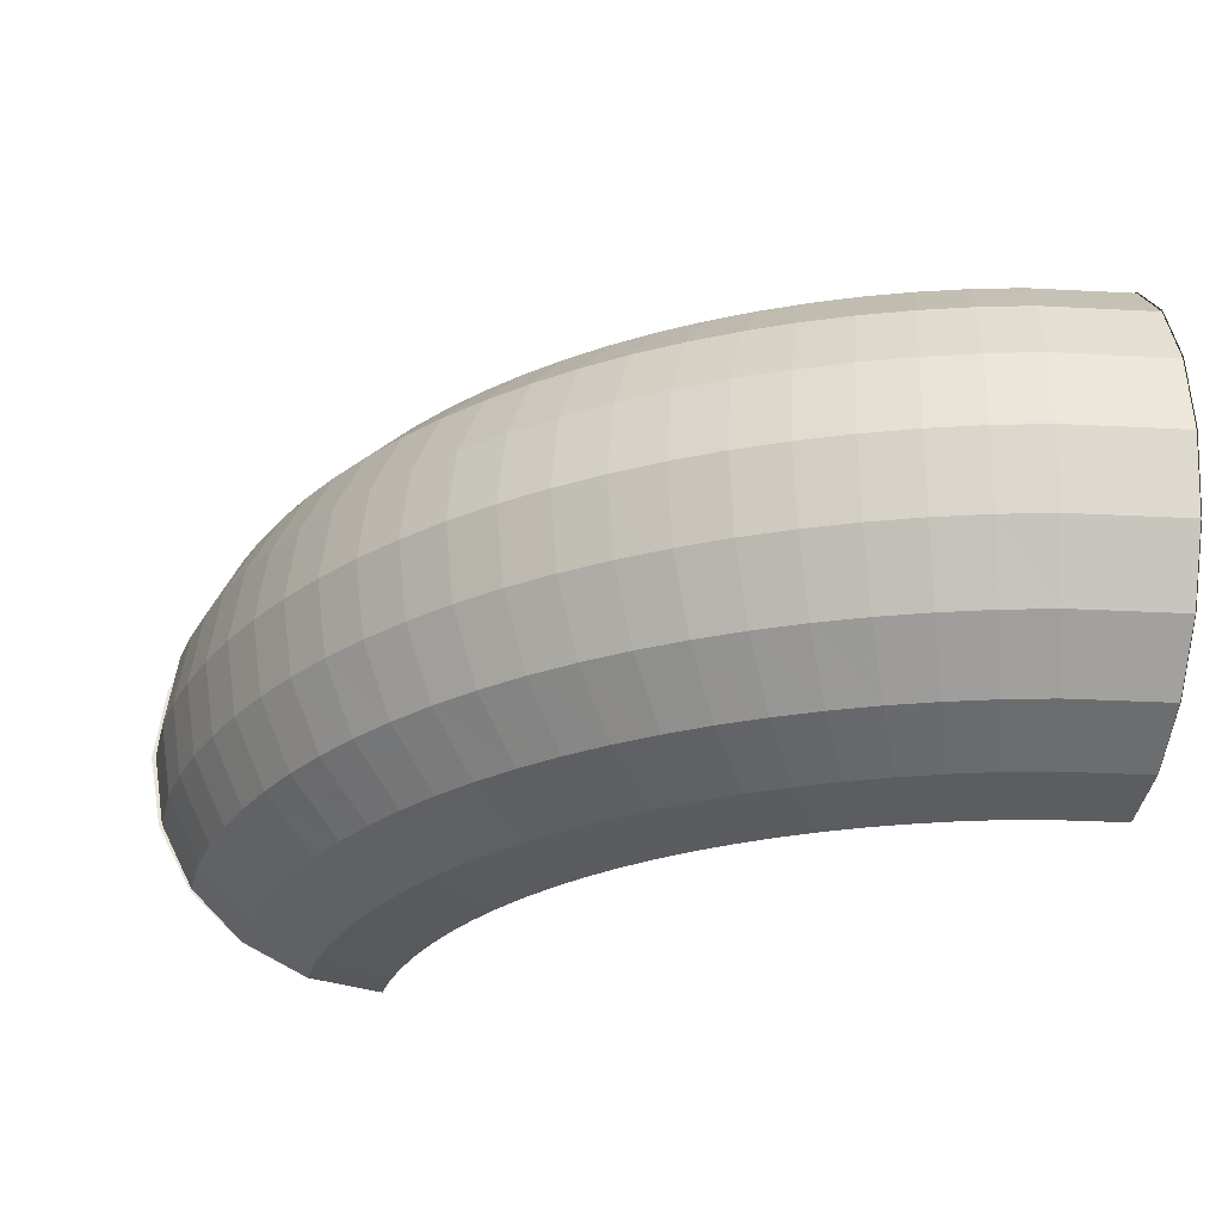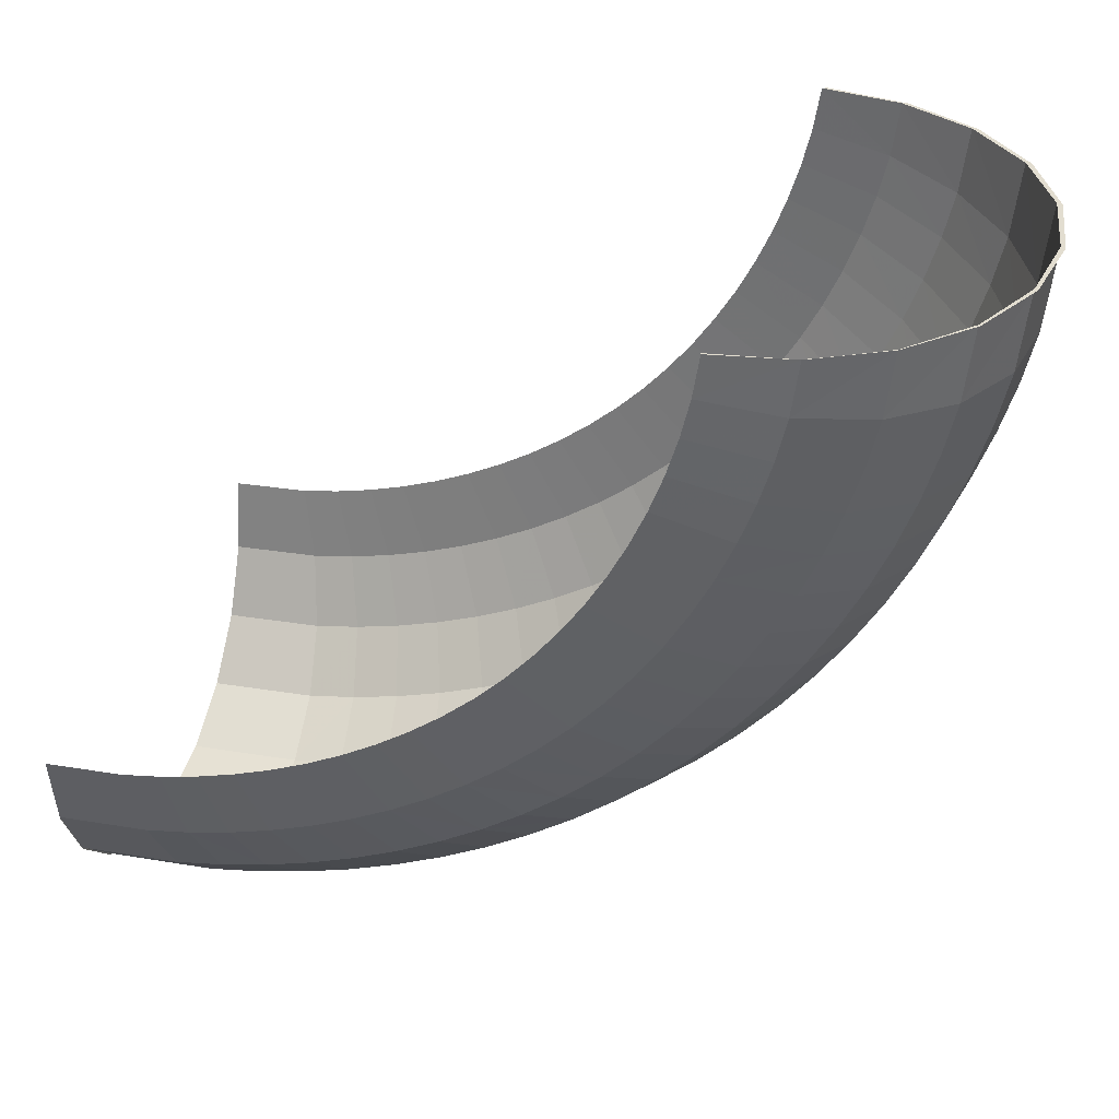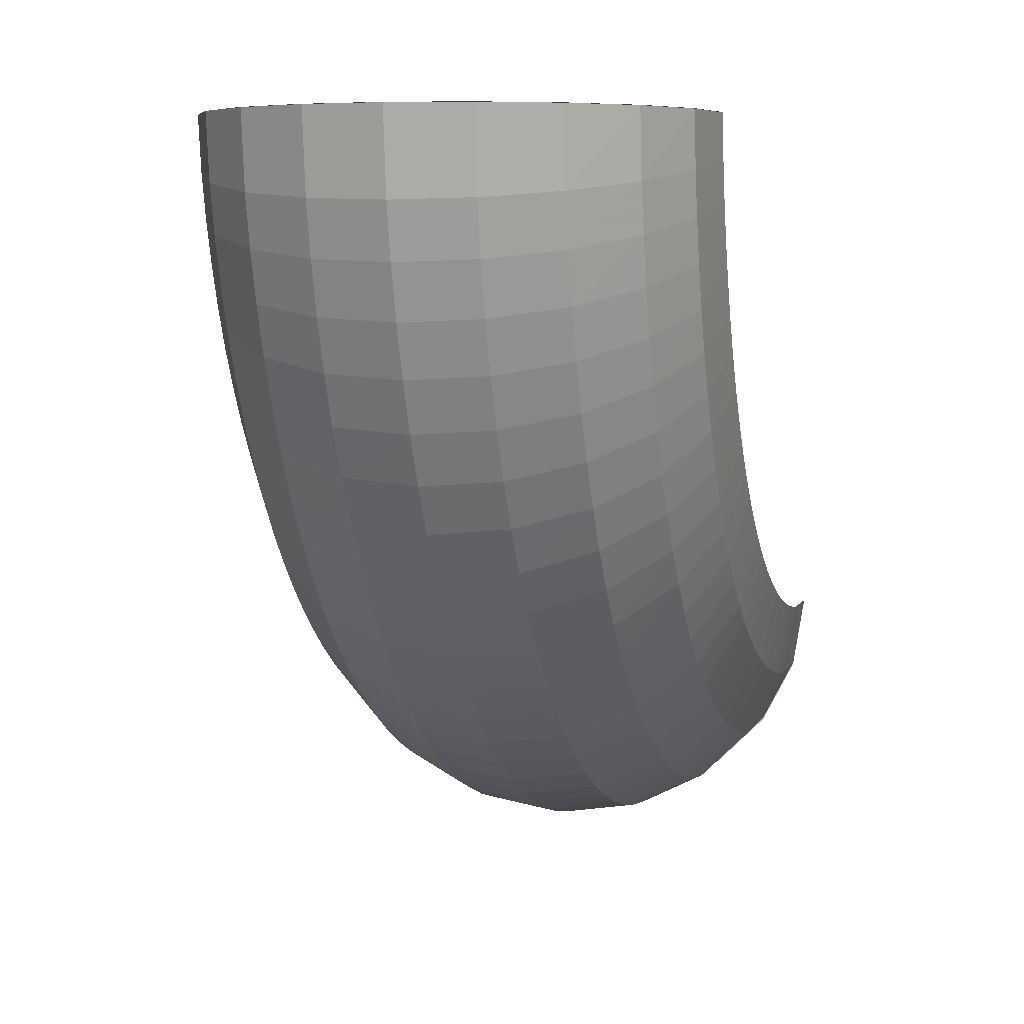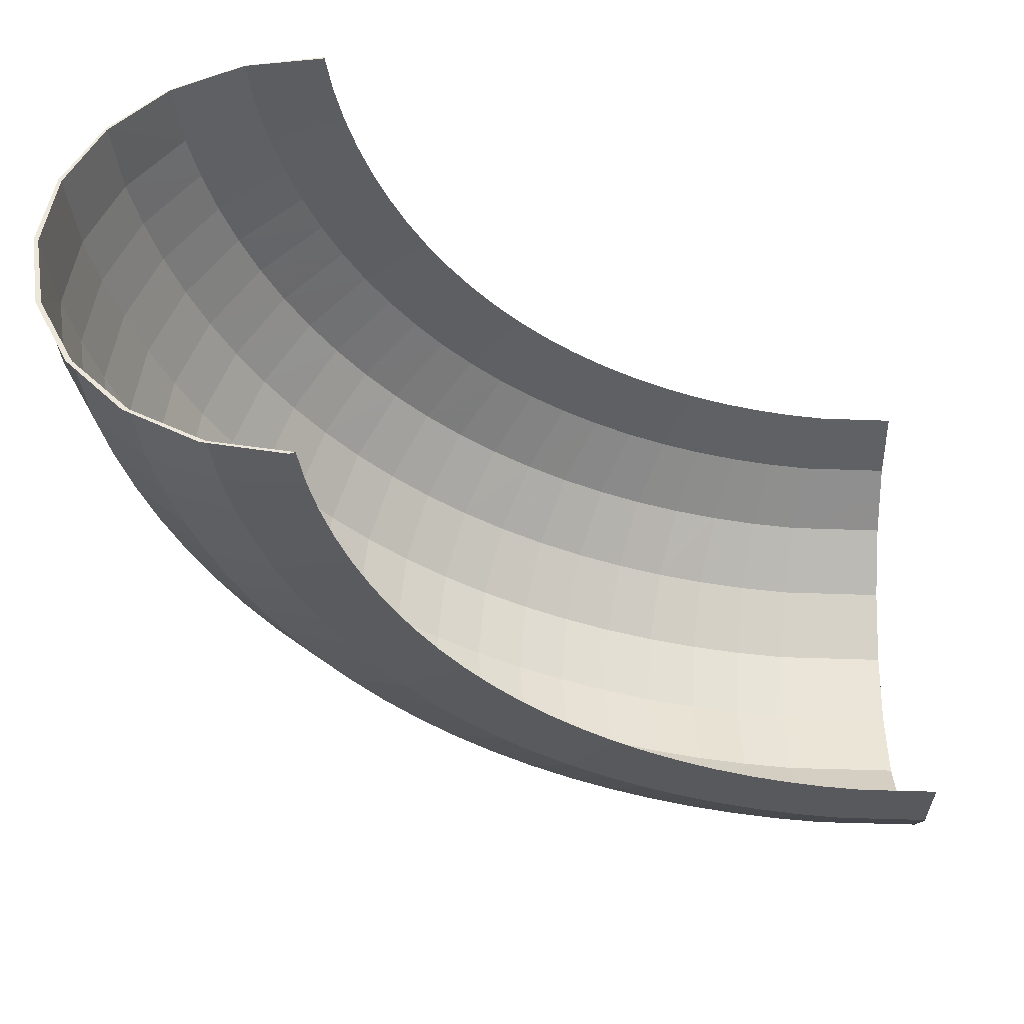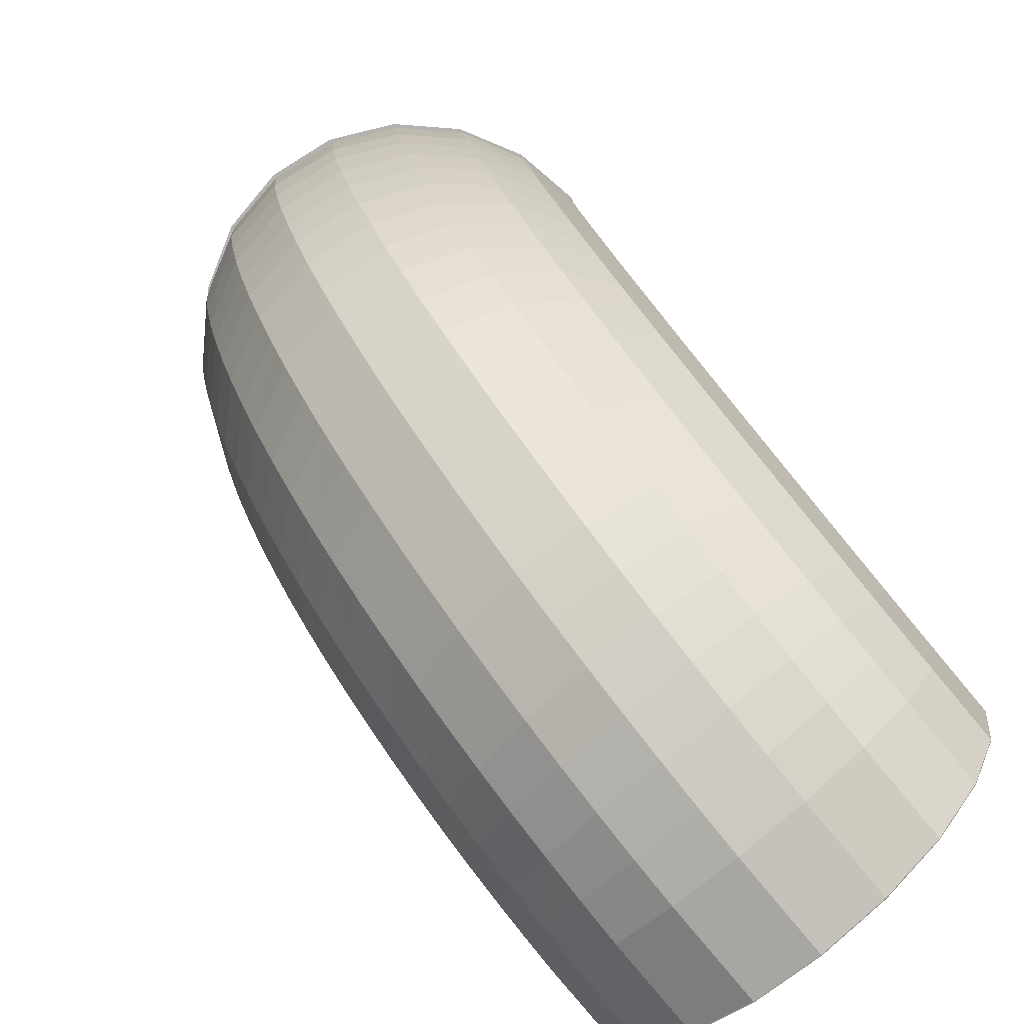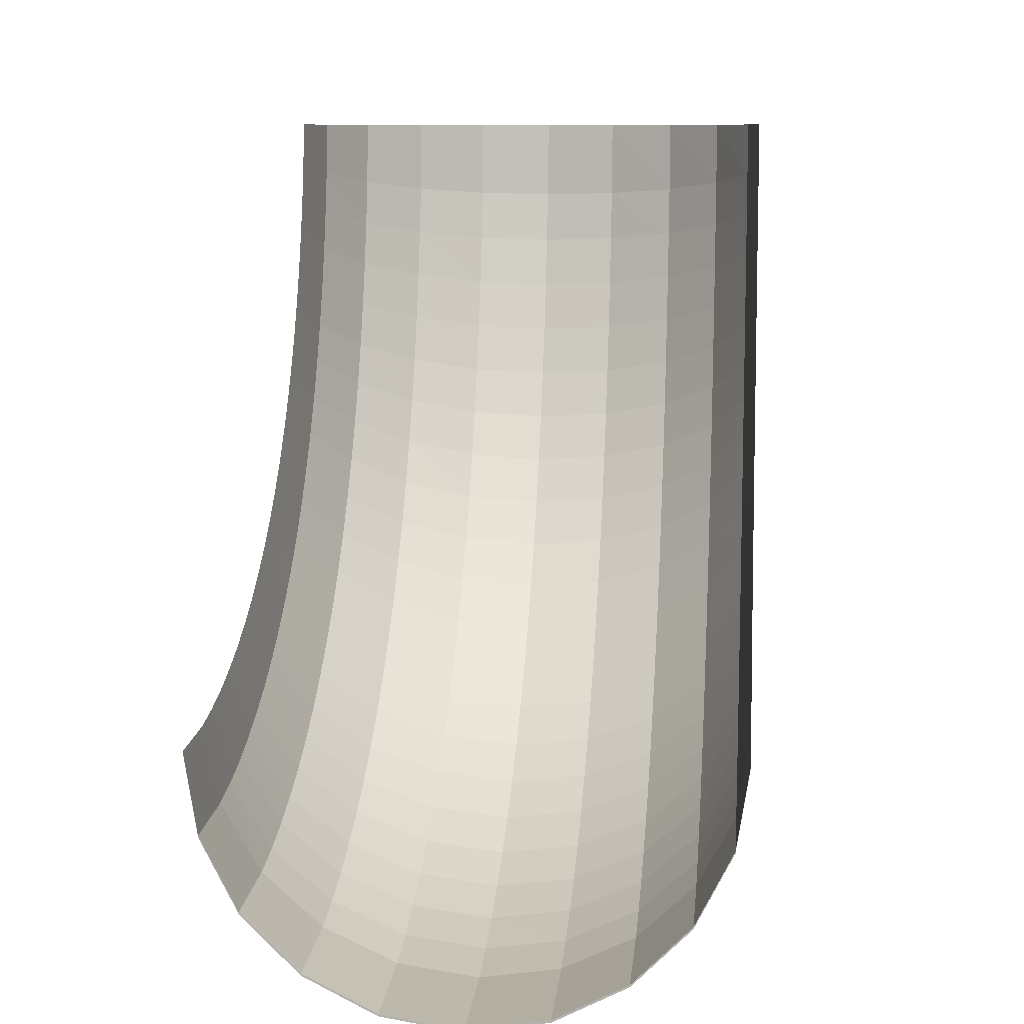
<metadata>
{"format":"obj","ext":"obj","renderer":"f3d","projection":"perspective","resolution":1024,"background":"white","views":[{"elev":-26.7,"azim":172.4,"up":"+Y"},{"elev":35.2,"azim":15.5,"up":"+Z"},{"elev":6.7,"azim":104.6,"up":"+Z"},{"elev":51.9,"azim":180.0,"up":"+Z"},{"elev":-79.7,"azim":130.0,"up":"+Z"},{"elev":9.1,"azim":-84.3,"up":"+Z"}]}
</metadata>
<code>
v 19.02 6.18 25
v 18.36 6.18 18.59
v 17.44 6.18 14.36
v 16.25 6.18 10.21
v 14.82 6.18 6.144
v 13.15 6.18 2.179
v 11.23 6.18 -1.678
v 9.08 6.18 -5.414
v 6.697 6.18 -9.018
v 4.083 6.18 -12.48
v 1.241 6.18 -15.78
v -1.827 6.18 -18.9
v -5.094 6.18 -21.82
v -8.523 6.18 -24.51
v -12.1 6.18 -26.96
v -15.81 6.18 -29.18
v -19.64 6.18 -31.16
v -23.58 6.18 -32.9
v -27.62 6.18 -34.4
v -31.74 6.18 -35.64
v -35.94 6.18 -36.64
v -40.2 6.18 -37.37
v -49.5 6.18 -37.83
v -49.5 6.18 -38.01
v 16.19 11.76 25
v 15.56 11.76 19.05
v 14.67 11.76 14.99
v 13.53 11.76 11.01
v 12.15 11.76 7.11
v 10.54 11.76 3.306
v 8.697 11.76 -0.3933
v 6.63 11.76 -3.976
v 4.341 11.76 -7.43
v 1.832 11.76 -10.74
v -0.895 11.76 -13.9
v -3.836 11.76 -16.89
v -6.966 11.76 -19.68
v -10.26 11.76 -22.25
v -13.69 11.76 -24.6
v -17.25 11.76 -26.73
v -20.92 11.76 -28.63
v -24.71 11.76 -30.29
v -28.58 11.76 -31.72
v -32.54 11.76 -32.92
v -36.57 11.76 -33.87
v -40.66 11.76 -34.56
v -49.5 11.76 -35
v -49.5 11.76 -35.17
v 11.79 16.18 25
v 11.19 16.18 19.76
v 10.35 16.18 15.97
v 9.283 16.18 12.26
v 7.99 16.18 8.615
v 6.477 16.18 5.062
v 4.751 16.18 1.607
v 2.814 16.18 -1.737
v 0.6712 16.18 -4.958
v -1.675 16.18 -8.046
v -4.221 16.18 -10.99
v -6.964 16.18 -13.76
v -9.883 16.18 -16.36
v -12.95 16.18 -18.75
v -16.16 16.18 -20.93
v -19.49 16.18 -22.91
v -22.92 16.18 -24.68
v -26.46 16.18 -26.23
v -30.09 16.18 -27.56
v -33.79 16.18 -28.67
v -37.55 16.18 -29.55
v -41.37 16.18 -30.2
v -49.5 16.18 -30.6
v -49.5 16.18 -30.75
v 6.241 19.02 25
v 5.687 19.02 20.65
v 4.915 19.02 17.21
v 3.933 19.02 13.83
v 2.747 19.02 10.51
v 1.36 19.02 7.274
v -0.222 19.02 4.128
v -1.994 19.02 1.085
v -3.953 19.02 -1.843
v -6.094 19.02 -4.646
v -8.413 19.02 -7.309
v -10.91 19.02 -9.82
v -13.56 19.02 -12.16
v -16.35 19.02 -14.33
v -19.27 19.02 -16.31
v -22.31 19.02 -18.1
v -25.44 19.02 -19.71
v -28.67 19.02 -21.11
v -31.98 19.02 -22.32
v -35.36 19.02 -23.32
v -38.79 19.02 -24.12
v -42.26 19.02 -24.69
v -49.5 19.02 -25.05
v -49.5 19.02 -25.18
v 0.09062 20 25
v -0.4135 20 21.65
v -1.111 20 18.58
v -1.996 20 15.57
v -3.066 20 12.61
v -4.313 20 9.727
v -5.734 20 6.923
v -7.324 20 4.213
v -9.079 20 1.61
v -10.99 20 -0.8765
v -13.06 20 -3.233
v -15.28 20 -5.449
v -17.63 20 -7.516
v -20.12 20 -9.429
v -22.72 20 -11.18
v -25.43 20 -12.77
v -28.24 20 -14.19
v -31.12 20 -15.44
v -34.08 20 -16.51
v -37.1 20 -17.39
v -40.16 20 -18.09
v -43.26 20 -18.59
v -49.5 20 -18.9
v -49.5 20 -19
v 0.09062 -20 25
v -0.4135 -20 21.65
v -1.111 -20 18.58
v -1.996 -20 15.57
v -3.066 -20 12.61
v -4.313 -20 9.727
v -5.734 -20 6.923
v -7.325 -20 4.213
v -9.079 -20 1.61
v -10.99 -20 -0.8765
v -13.06 -20 -3.233
v -15.28 -20 -5.449
v -17.63 -20 -7.516
v -20.12 -20 -9.429
v -22.72 -20 -11.18
v -25.43 -20 -12.77
v -28.24 -20 -14.19
v -31.12 -20 -15.44
v -34.08 -20 -16.51
v -37.1 -20 -17.39
v -40.16 -20 -18.09
v -43.26 -20 -18.59
v -49.5 -20 -18.9
v -49.5 -20 -19
v 6.241 -19.02 25
v 5.687 -19.02 20.65
v 4.915 -19.02 17.21
v 3.933 -19.02 13.83
v 2.747 -19.02 10.51
v 1.36 -19.02 7.274
v -0.222 -19.02 4.128
v -1.994 -19.02 1.085
v -3.953 -19.02 -1.843
v -6.094 -19.02 -4.646
v -8.413 -19.02 -7.309
v -10.91 -19.02 -9.82
v -13.56 -19.02 -12.16
v -16.35 -19.02 -14.33
v -19.27 -19.02 -16.31
v -22.31 -19.02 -18.1
v -25.44 -19.02 -19.71
v -28.67 -19.02 -21.11
v -31.98 -19.02 -22.32
v -35.36 -19.02 -23.32
v -38.79 -19.02 -24.12
v -42.26 -19.02 -24.69
v -49.5 -19.02 -25.05
v -49.5 -19.02 -25.18
v 11.79 -16.18 25
v 11.19 -16.18 19.76
v 10.35 -16.18 15.97
v 9.283 -16.18 12.26
v 7.99 -16.18 8.615
v 6.477 -16.18 5.062
v 4.751 -16.18 1.607
v 2.814 -16.18 -1.737
v 0.6712 -16.18 -4.958
v -1.675 -16.18 -8.046
v -4.221 -16.18 -10.99
v -6.964 -16.18 -13.76
v -9.883 -16.18 -16.36
v -12.95 -16.18 -18.75
v -16.16 -16.18 -20.93
v -19.49 -16.18 -22.91
v -22.92 -16.18 -24.68
v -26.46 -16.18 -26.23
v -30.09 -16.18 -27.56
v -33.79 -16.18 -28.67
v -37.55 -16.18 -29.55
v -41.37 -16.18 -30.2
v -49.5 -16.18 -30.6
v -49.5 -16.18 -30.75
v 16.19 -11.76 25
v 15.56 -11.76 19.05
v 14.67 -11.76 14.99
v 13.53 -11.76 11.01
v 12.15 -11.76 7.11
v 10.54 -11.76 3.306
v 8.697 -11.76 -0.3933
v 6.63 -11.76 -3.976
v 4.341 -11.76 -7.43
v 1.832 -11.76 -10.74
v -0.895 -11.76 -13.9
v -3.836 -11.76 -16.89
v -6.966 -11.76 -19.68
v -10.26 -11.76 -22.25
v -13.69 -11.76 -24.6
v -17.25 -11.76 -26.73
v -20.92 -11.76 -28.63
v -24.71 -11.76 -30.29
v -28.58 -11.76 -31.72
v -32.54 -11.76 -32.92
v -36.57 -11.76 -33.87
v -40.66 -11.76 -34.56
v -49.5 -11.76 -35
v -49.5 -11.76 -35.17
v 19.02 -6.18 25
v 18.36 -6.18 18.59
v 17.44 -6.18 14.36
v 16.25 -6.18 10.21
v 14.82 -6.18 6.144
v 13.15 -6.18 2.179
v 11.23 -6.18 -1.678
v 9.08 -6.18 -5.414
v 6.697 -6.18 -9.018
v 4.083 -6.18 -12.48
v 1.241 -6.18 -15.78
v -1.827 -6.18 -18.9
v -5.094 -6.18 -21.82
v -8.523 -6.18 -24.51
v -12.1 -6.18 -26.96
v -15.81 -6.18 -29.18
v -19.64 -6.18 -31.16
v -23.58 -6.18 -32.9
v -27.62 -6.18 -34.4
v -31.74 -6.18 -35.64
v -35.94 -6.18 -36.64
v -40.2 -6.18 -37.37
v -49.5 -6.18 -37.83
v -49.5 -6.18 -38.01
v 20 -2e-06 25
v 19.33 -2e-06 18.43
v 18.39 -2e-06 14.14
v 17.19 -2e-06 9.933
v 15.74 -2e-06 5.811
v 14.04 -2e-06 1.79
v 12.1 -2e-06 -2.12
v 9.925 -2e-06 -5.909
v 7.509 -2e-06 -9.565
v 4.859 -2e-06 -13.07
v 1.976 -2e-06 -16.42
v -1.135 -2e-06 -19.59
v -4.448 -2e-06 -22.55
v -7.927 -2e-06 -25.28
v -11.55 -2e-06 -27.77
v -15.32 -2e-06 -30.02
v -19.2 -2e-06 -32.03
v -23.19 -2e-06 -33.8
v -27.28 -2e-06 -35.32
v -31.46 -2e-06 -36.58
v -35.72 -2e-06 -37.59
v -40.05 -2e-06 -38.33
v -49.5 -2e-06 -38.8
v -49.5 -2e-06 -38.99
v 19.44 6.083 25
v 16.66 11.72 25
v 12.26 16.21 25
v 6.703 19.11 25
v 0.5264 20.16 25
v -0.0397 -19.88 25
v 6.164 -19 25
v 11.81 -16.26 25
v 16.32 -11.89 25
v 19.27 -6.339 25
v 20.35 -0.1421 25
f 25 1 2 26
f 26 2 3 27
f 27 3 4 28
f 28 4 5 29
f 29 5 6 30
f 30 6 7 31
f 31 7 8 32
f 32 8 9 33
f 33 9 10 34
f 34 10 11 35
f 35 11 12 36
f 36 12 13 37
f 37 13 14 38
f 38 14 15 39
f 39 15 16 40
f 40 16 17 41
f 41 17 18 42
f 42 18 19 43
f 43 19 20 44
f 44 20 21 45
f 45 21 22 46
f 46 22 23 47
f 47 23 24 48
f 49 25 26 50
f 50 26 27 51
f 51 27 28 52
f 52 28 29 53
f 53 29 30 54
f 54 30 31 55
f 55 31 32 56
f 56 32 33 57
f 57 33 34 58
f 58 34 35 59
f 59 35 36 60
f 60 36 37 61
f 61 37 38 62
f 62 38 39 63
f 63 39 40 64
f 64 40 41 65
f 65 41 42 66
f 66 42 43 67
f 67 43 44 68
f 68 44 45 69
f 69 45 46 70
f 70 46 47 71
f 71 47 48 72
f 73 49 50 74
f 74 50 51 75
f 75 51 52 76
f 76 52 53 77
f 77 53 54 78
f 78 54 55 79
f 79 55 56 80
f 80 56 57 81
f 81 57 58 82
f 82 58 59 83
f 83 59 60 84
f 84 60 61 85
f 85 61 62 86
f 86 62 63 87
f 87 63 64 88
f 88 64 65 89
f 89 65 66 90
f 90 66 67 91
f 91 67 68 92
f 92 68 69 93
f 93 69 70 94
f 94 70 71 95
f 95 71 72 96
f 97 73 74 98
f 98 74 75 99
f 99 75 76 100
f 100 76 77 101
f 101 77 78 102
f 102 78 79 103
f 103 79 80 104
f 104 80 81 105
f 105 81 82 106
f 106 82 83 107
f 107 83 84 108
f 108 84 85 109
f 109 85 86 110
f 110 86 87 111
f 111 87 88 112
f 112 88 89 113
f 113 89 90 114
f 114 90 91 115
f 115 91 92 116
f 116 92 93 117
f 117 93 94 118
f 118 94 95 119
f 119 95 96 120
f 145 121 122 146
f 146 122 123 147
f 147 123 124 148
f 148 124 125 149
f 149 125 126 150
f 150 126 127 151
f 151 127 128 152
f 152 128 129 153
f 153 129 130 154
f 154 130 131 155
f 155 131 132 156
f 156 132 133 157
f 157 133 134 158
f 158 134 135 159
f 159 135 136 160
f 160 136 137 161
f 161 137 138 162
f 162 138 139 163
f 163 139 140 164
f 164 140 141 165
f 165 141 142 166
f 166 142 143 167
f 167 143 144 168
f 169 145 146 170
f 170 146 147 171
f 171 147 148 172
f 172 148 149 173
f 173 149 150 174
f 174 150 151 175
f 175 151 152 176
f 176 152 153 177
f 177 153 154 178
f 178 154 155 179
f 179 155 156 180
f 180 156 157 181
f 181 157 158 182
f 182 158 159 183
f 183 159 160 184
f 184 160 161 185
f 185 161 162 186
f 186 162 163 187
f 187 163 164 188
f 188 164 165 189
f 189 165 166 190
f 190 166 167 191
f 191 167 168 192
f 193 169 170 194
f 194 170 171 195
f 195 171 172 196
f 196 172 173 197
f 197 173 174 198
f 198 174 175 199
f 199 175 176 200
f 200 176 177 201
f 201 177 178 202
f 202 178 179 203
f 203 179 180 204
f 204 180 181 205
f 205 181 182 206
f 206 182 183 207
f 207 183 184 208
f 208 184 185 209
f 209 185 186 210
f 210 186 187 211
f 211 187 188 212
f 212 188 189 213
f 213 189 190 214
f 214 190 191 215
f 215 191 192 216
f 217 193 194 218
f 218 194 195 219
f 219 195 196 220
f 220 196 197 221
f 221 197 198 222
f 222 198 199 223
f 223 199 200 224
f 224 200 201 225
f 225 201 202 226
f 226 202 203 227
f 227 203 204 228
f 228 204 205 229
f 229 205 206 230
f 230 206 207 231
f 231 207 208 232
f 232 208 209 233
f 233 209 210 234
f 234 210 211 235
f 235 211 212 236
f 236 212 213 237
f 237 213 214 238
f 238 214 215 239
f 239 215 216 240
f 241 217 218 242
f 242 218 219 243
f 243 219 220 244
f 244 220 221 245
f 245 221 222 246
f 246 222 223 247
f 247 223 224 248
f 248 224 225 249
f 249 225 226 250
f 250 226 227 251
f 251 227 228 252
f 252 228 229 253
f 253 229 230 254
f 254 230 231 255
f 255 231 232 256
f 256 232 233 257
f 257 233 234 258
f 258 234 235 259
f 259 235 236 260
f 260 236 237 261
f 261 237 238 262
f 262 238 239 263
f 263 239 240 264
f 1 241 242 2
f 2 242 243 3
f 3 243 244 4
f 4 244 245 5
f 5 245 246 6
f 6 246 247 7
f 7 247 248 8
f 8 248 249 9
f 9 249 250 10
f 10 250 251 11
f 11 251 252 12
f 12 252 253 13
f 13 253 254 14
f 14 254 255 15
f 15 255 256 16
f 16 256 257 17
f 17 257 258 18
f 18 258 259 19
f 19 259 260 20
f 20 260 261 21
f 21 261 262 22
f 22 262 263 23
f 23 263 264 24
f 1 25 266 265
f 25 49 267 266
f 49 73 268 267
f 73 97 269 268
f 121 145 271 270
f 145 169 272 271
f 169 193 273 272
f 193 217 274 273
f 217 241 275 274
f 241 1 265 275

</code>
